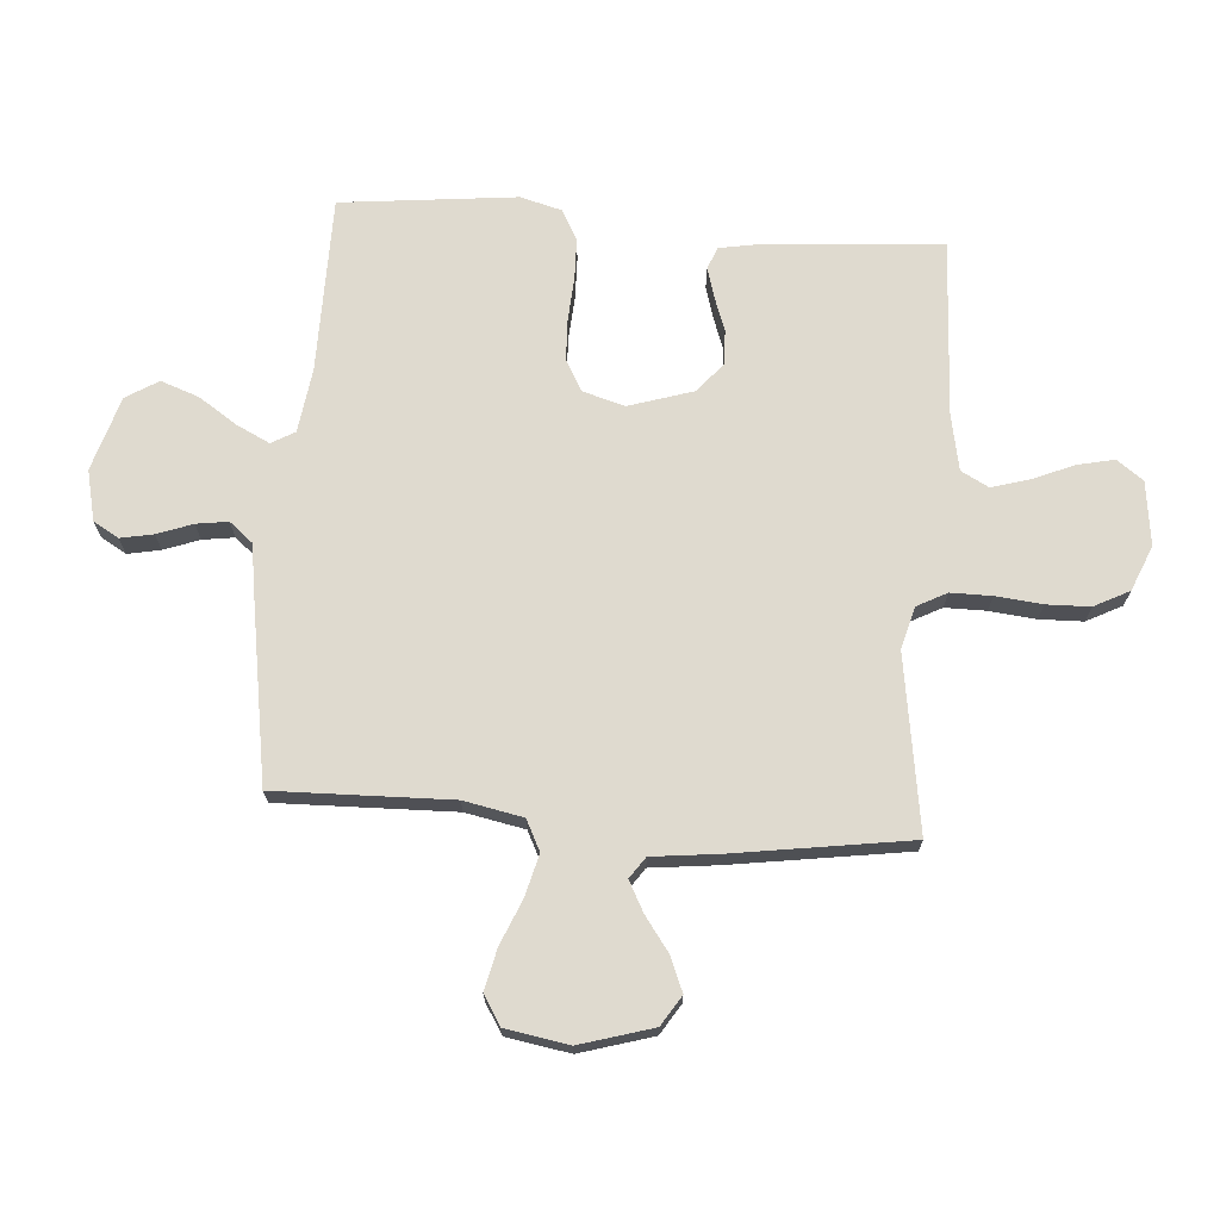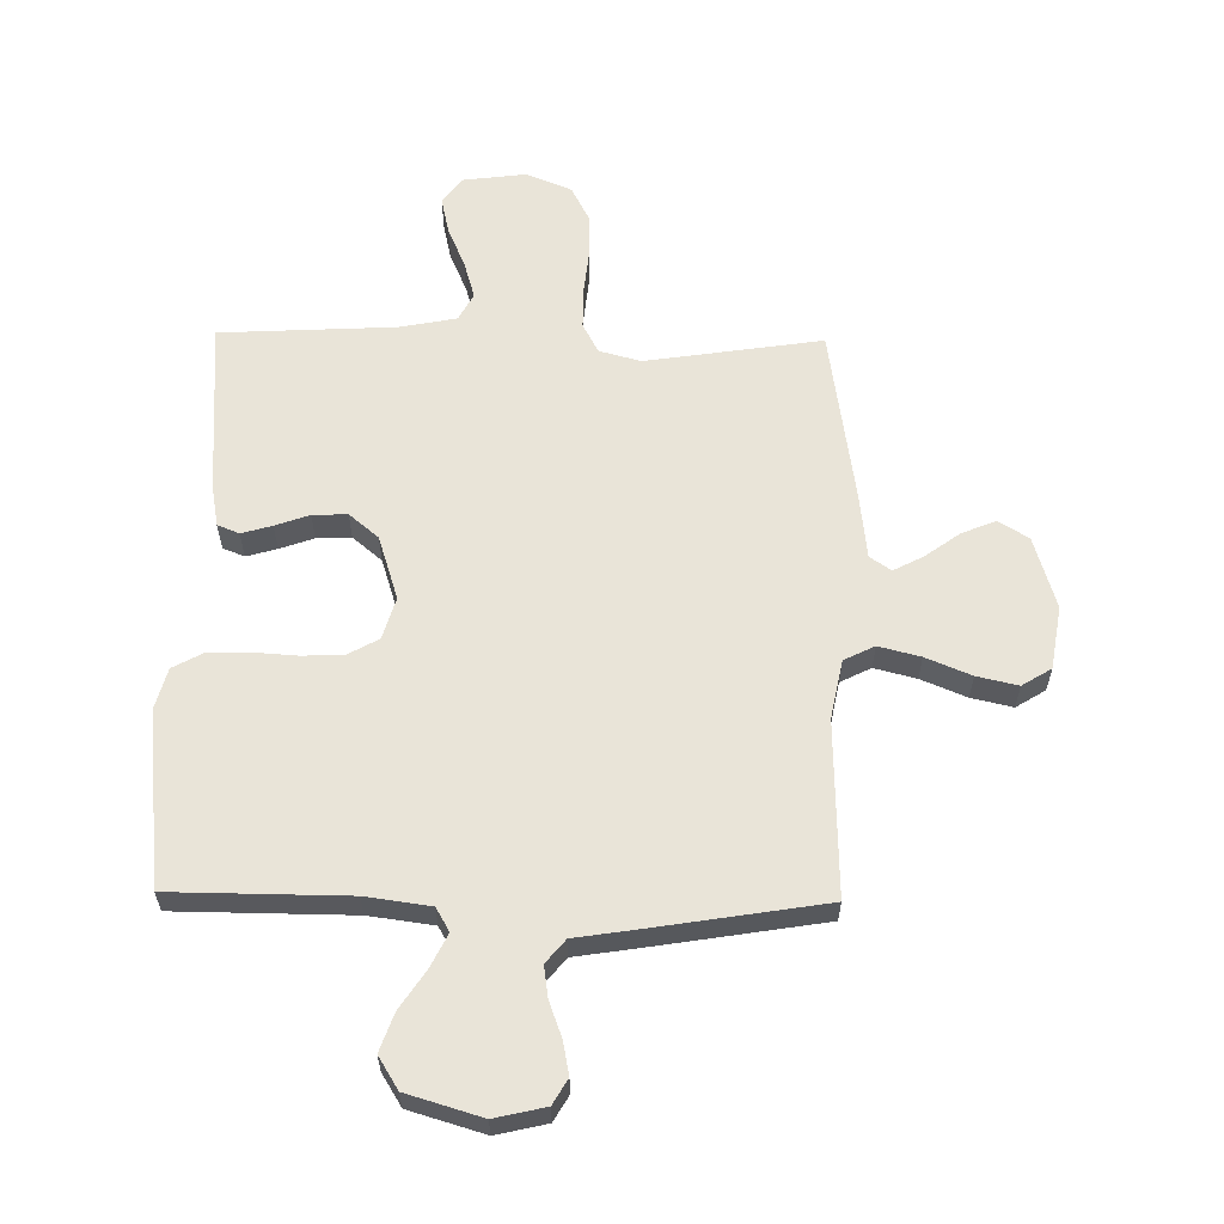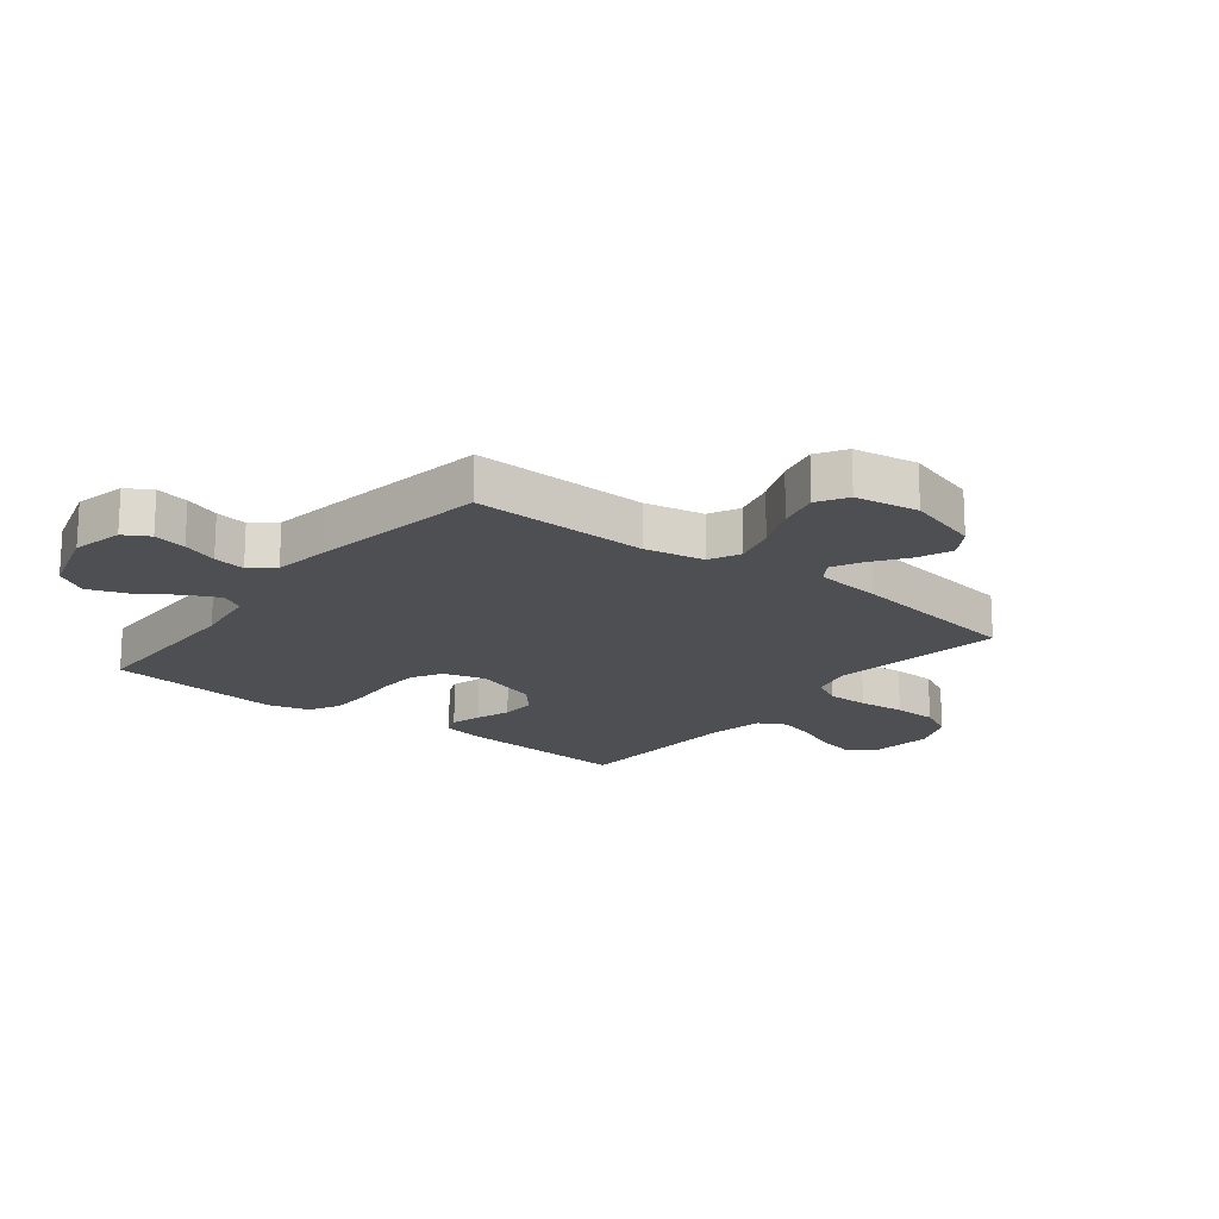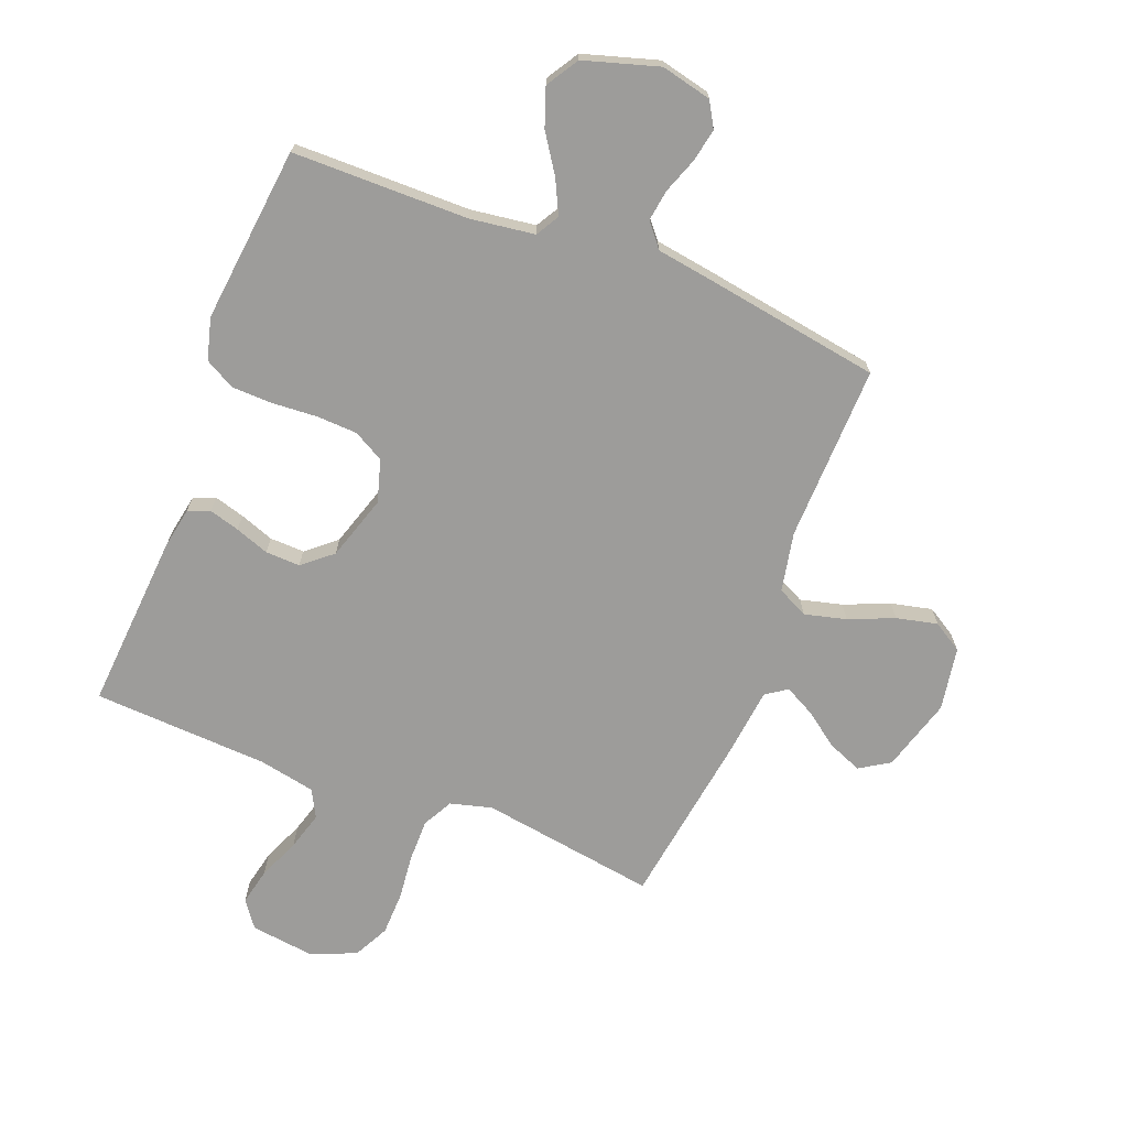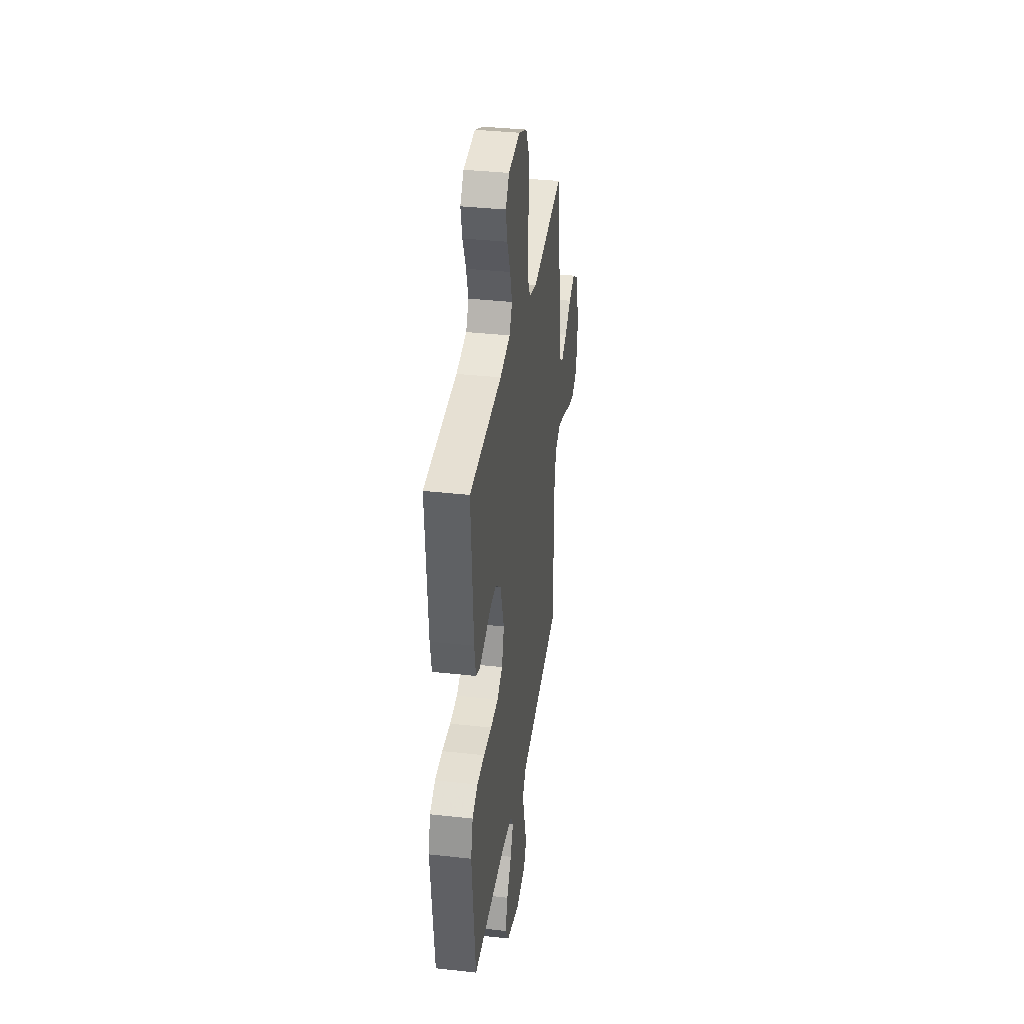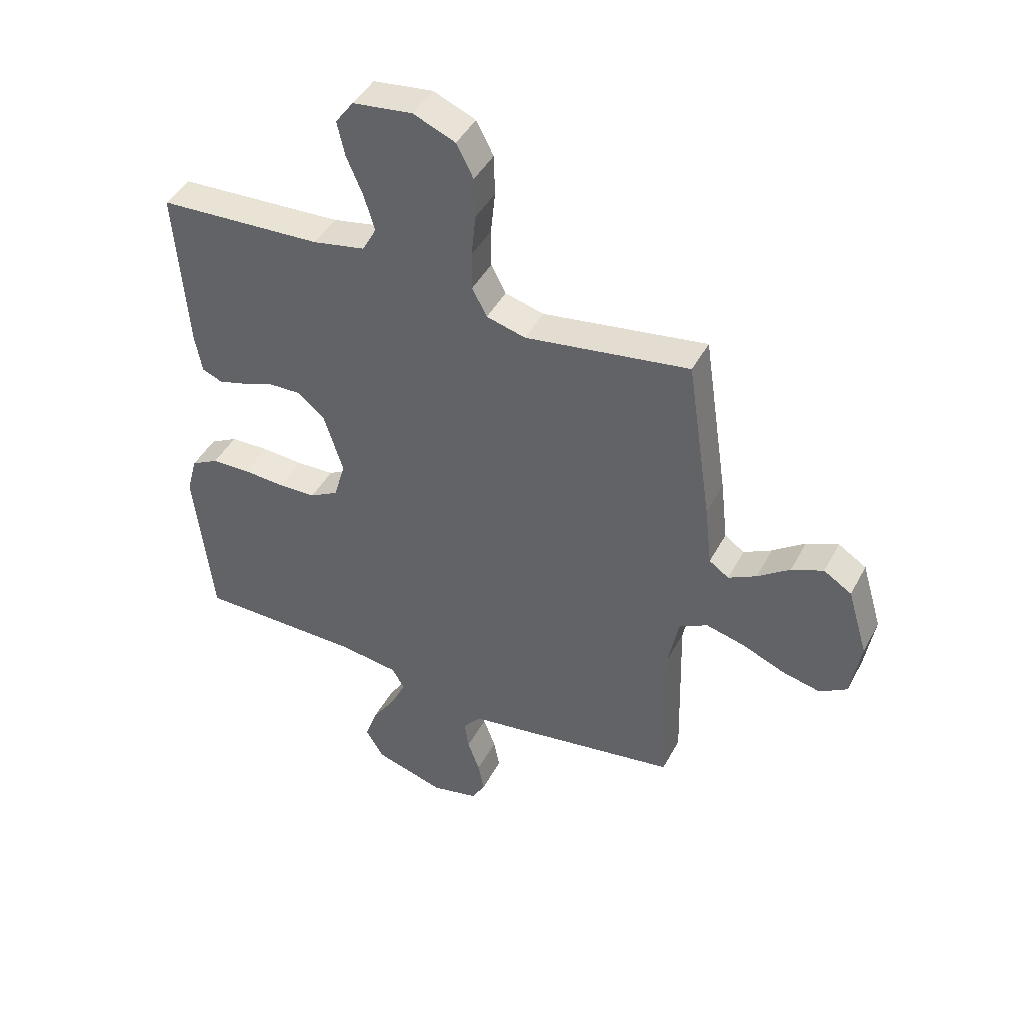
<metadata>
{"format":"obj","ext":"obj","renderer":"f3d","projection":"perspective","resolution":1024,"background":"white","views":[{"elev":70.6,"azim":-85.6,"up":"+Y"},{"elev":60.0,"azim":-179.1,"up":"+Y"},{"elev":-18.0,"azim":-128.0,"up":"+Y"},{"elev":-70.2,"azim":158.8,"up":"+Y"},{"elev":35.5,"azim":98.4,"up":"+Z"},{"elev":44.1,"azim":-153.4,"up":"+Z"}]}
</metadata>
<code>
v 0.5 0.07 -0.5
v 0.2 0.07 -0.502
v 0.09 0.07 -0.517
v 0.067 0.07 -0.557
v 0.095 0.07 -0.614
v 0.138 0.07 -0.679
v 0.161 0.07 -0.744
v 0.127 0.07 -0.799
v 0 0.07 -0.837
v -0.086 0.07 -0.817
v -0.111 0.07 -0.774
v -0.1 0.07 -0.718
v -0.078 0.07 -0.658
v -0.07 0.07 -0.604
v -0.103 0.07 -0.564
v -0.2 0.07 -0.549
v -0.5 0.07 -0.5
v -0.492 0.07 -0.2
v -0.512 0.07 -0.099
v -0.564 0.07 -0.073
v -0.635 0.07 -0.091
v -0.712 0.07 -0.123
v -0.782 0.07 -0.139
v -0.832 0.07 -0.108
v -0.85 0.07 0
v -0.813 0.07 0.124
v -0.762 0.07 0.156
v -0.704 0.07 0.132
v -0.645 0.07 0.089
v -0.594 0.07 0.062
v -0.558 0.07 0.087
v -0.545 0.07 0.2
v -0.5 0.07 0.5
v -0.2 0.07 0.454
v -0.129 0.07 0.473
v -0.102 0.07 0.524
v -0.102 0.07 0.594
v -0.11 0.07 0.673
v -0.108 0.07 0.747
v -0.077 0.07 0.807
v 0 0.07 0.839
v 0.109 0.07 0.825
v 0.142 0.07 0.78
v 0.128 0.07 0.717
v 0.098 0.07 0.647
v 0.079 0.07 0.582
v 0.104 0.07 0.535
v 0.2 0.07 0.516
v 0.5 0.07 0.5
v 0.478 0.07 0.2
v 0.465 0.07 0.129
v 0.428 0.07 0.114
v 0.376 0.07 0.129
v 0.318 0.07 0.15
v 0.259 0.07 0.152
v 0.209 0.07 0.11
v 0.174 0.07 0
v 0.195 0.07 -0.072
v 0.247 0.07 -0.101
v 0.317 0.07 -0.104
v 0.393 0.07 -0.099
v 0.463 0.07 -0.101
v 0.514 0.07 -0.129
v 0.533 0.07 -0.2
v 0.5 0 -0.5
v 0.2 0 -0.502
v 0.09 0 -0.517
v 0.067 0 -0.557
v 0.095 0 -0.614
v 0.138 0 -0.679
v 0.161 0 -0.744
v 0.127 0 -0.799
v 0 0 -0.837
v -0.086 0 -0.817
v -0.111 0 -0.774
v -0.1 0 -0.718
v -0.078 0 -0.658
v -0.07 0 -0.604
v -0.103 0 -0.564
v -0.2 0 -0.549
v -0.5 0 -0.5
v -0.492 0 -0.2
v -0.512 0 -0.099
v -0.564 0 -0.073
v -0.635 0 -0.091
v -0.712 0 -0.123
v -0.782 0 -0.139
v -0.832 0 -0.108
v -0.85 0 0
v -0.813 0 0.124
v -0.762 0 0.156
v -0.704 0 0.132
v -0.645 0 0.089
v -0.594 0 0.062
v -0.558 0 0.087
v -0.545 0 0.2
v -0.5 0 0.5
v -0.2 0 0.454
v -0.129 0 0.473
v -0.102 0 0.524
v -0.102 0 0.594
v -0.11 0 0.673
v -0.108 0 0.747
v -0.077 0 0.807
v 0 0 0.839
v 0.109 0 0.825
v 0.142 0 0.78
v 0.128 0 0.717
v 0.098 0 0.647
v 0.079 0 0.582
v 0.104 0 0.535
v 0.2 0 0.516
v 0.5 0 0.5
v 0.478 0 0.2
v 0.465 0 0.129
v 0.428 0 0.114
v 0.376 0 0.129
v 0.318 0 0.15
v 0.259 0 0.152
v 0.209 0 0.11
v 0.174 0 0
v 0.195 0 -0.072
v 0.247 0 -0.101
v 0.317 0 -0.104
v 0.393 0 -0.099
v 0.463 0 -0.101
v 0.514 0 -0.129
v 0.533 0 -0.2
f 63 64 1 2
f 60 61 62 63
f 59 60 63 2
f 58 59 2 3
f 57 58 3 4
f 51 52 53 54
f 49 50 51 54
f 48 49 54 55
f 47 48 55 56
f 42 43 44 45
f 42 45 46
f 41 42 46
f 40 41 46
f 37 38 39 40
f 36 37 40 46
f 35 36 46 47
f 31 32 33 34
f 31 34 35 47
f 26 27 28 29
f 26 29 30
f 25 26 30
f 24 25 30
f 21 22 23 24
f 20 21 24 30
f 19 20 30 31
f 15 16 17 18
f 15 18 19
f 10 11 12 13
f 10 13 14
f 9 10 14
f 8 9 14
f 5 6 7 8
f 4 5 8 14
f 57 4 14 15
f 31 47 56 57
f 15 19 31 57
f 66 65 128 127
f 127 126 125 124
f 66 127 124 123
f 67 66 123 122
f 68 67 122 121
f 118 117 116 115
f 118 115 114 113
f 119 118 113 112
f 120 119 112 111
f 109 108 107 106
f 110 109 106
f 110 106 105
f 110 105 104
f 104 103 102 101
f 110 104 101 100
f 111 110 100 99
f 98 97 96 95
f 111 99 98 95
f 93 92 91 90
f 94 93 90
f 94 90 89
f 94 89 88
f 88 87 86 85
f 94 88 85 84
f 95 94 84 83
f 82 81 80 79
f 83 82 79
f 77 76 75 74
f 78 77 74
f 78 74 73
f 78 73 72
f 72 71 70 69
f 78 72 69 68
f 79 78 68 121
f 121 120 111 95
f 121 95 83 79
f 1 65 66 2
f 2 66 67 3
f 3 67 68 4
f 4 68 69 5
f 5 69 70 6
f 6 70 71 7
f 7 71 72 8
f 8 72 73 9
f 9 73 74 10
f 10 74 75 11
f 11 75 76 12
f 12 76 77 13
f 13 77 78 14
f 14 78 79 15
f 15 79 80 16
f 16 80 81 17
f 17 81 82 18
f 18 82 83 19
f 19 83 84 20
f 20 84 85 21
f 21 85 86 22
f 22 86 87 23
f 23 87 88 24
f 24 88 89 25
f 25 89 90 26
f 26 90 91 27
f 27 91 92 28
f 28 92 93 29
f 29 93 94 30
f 30 94 95 31
f 31 95 96 32
f 32 96 97 33
f 33 97 98 34
f 34 98 99 35
f 35 99 100 36
f 36 100 101 37
f 37 101 102 38
f 38 102 103 39
f 39 103 104 40
f 40 104 105 41
f 41 105 106 42
f 42 106 107 43
f 43 107 108 44
f 44 108 109 45
f 45 109 110 46
f 46 110 111 47
f 47 111 112 48
f 48 112 113 49
f 49 113 114 50
f 50 114 115 51
f 51 115 116 52
f 52 116 117 53
f 53 117 118 54
f 54 118 119 55
f 55 119 120 56
f 56 120 121 57
f 57 121 122 58
f 58 122 123 59
f 59 123 124 60
f 60 124 125 61
f 61 125 126 62
f 62 126 127 63
f 63 127 128 64
f 64 128 65 1

</code>
